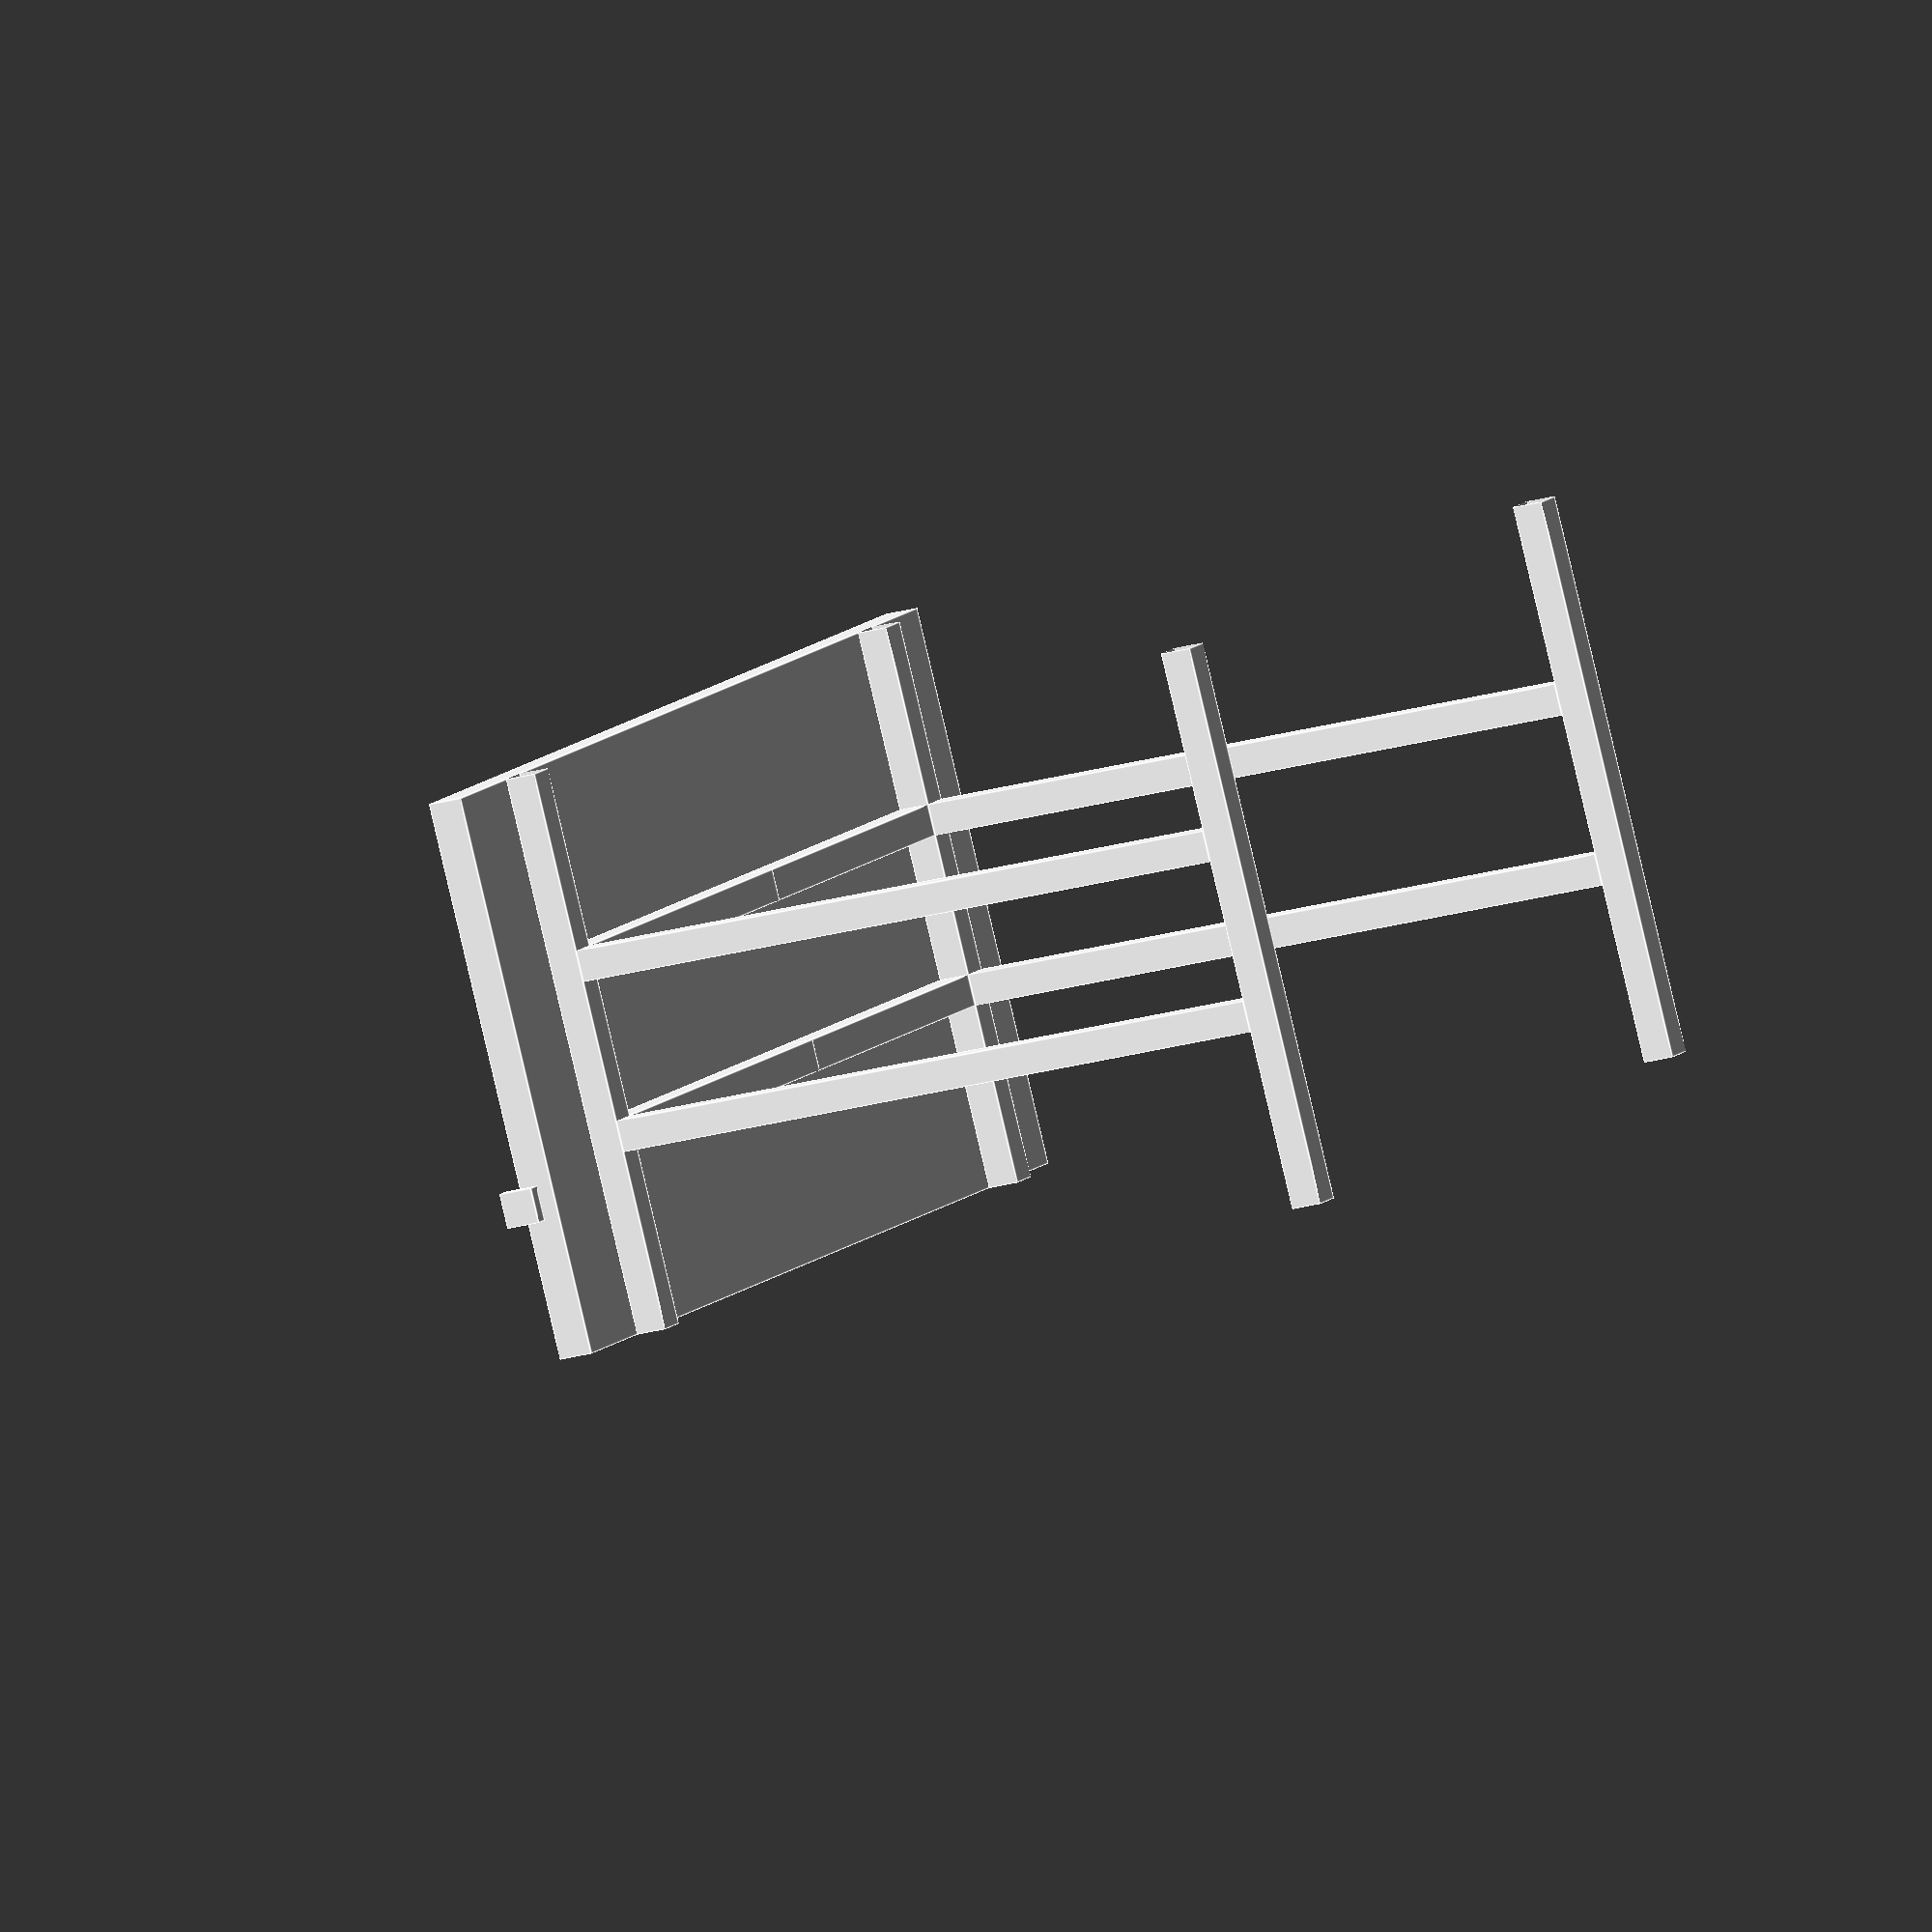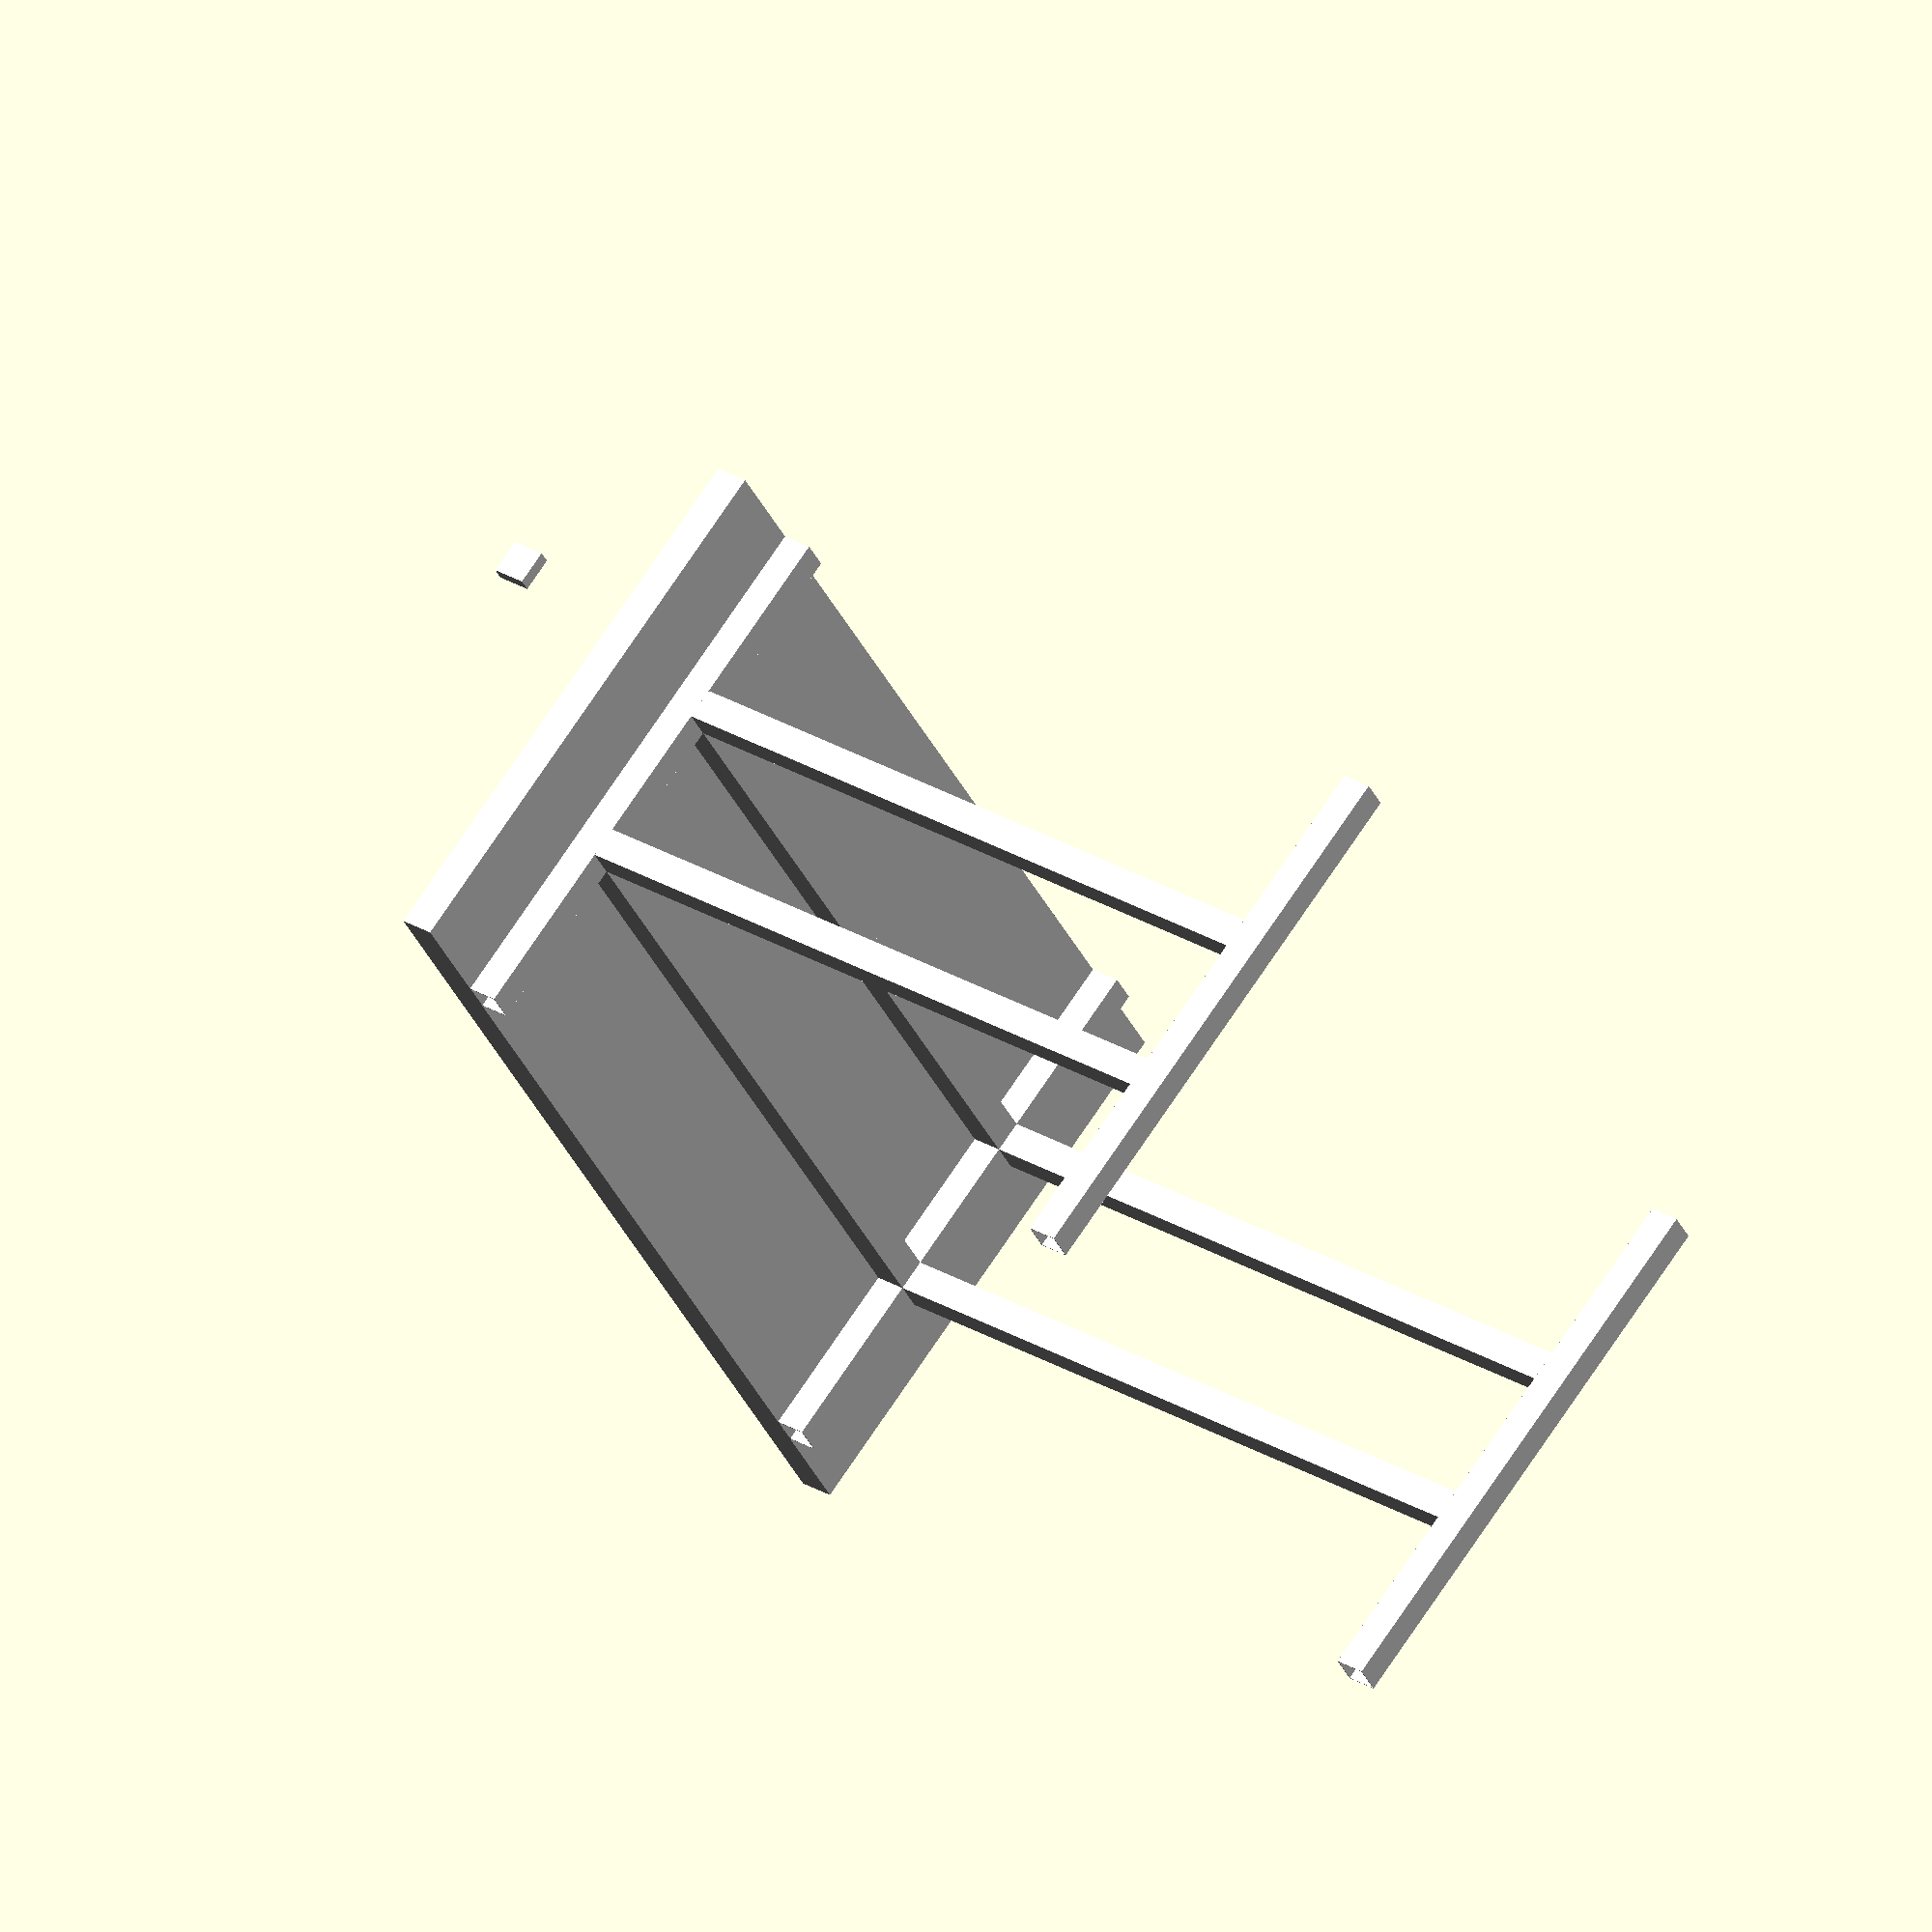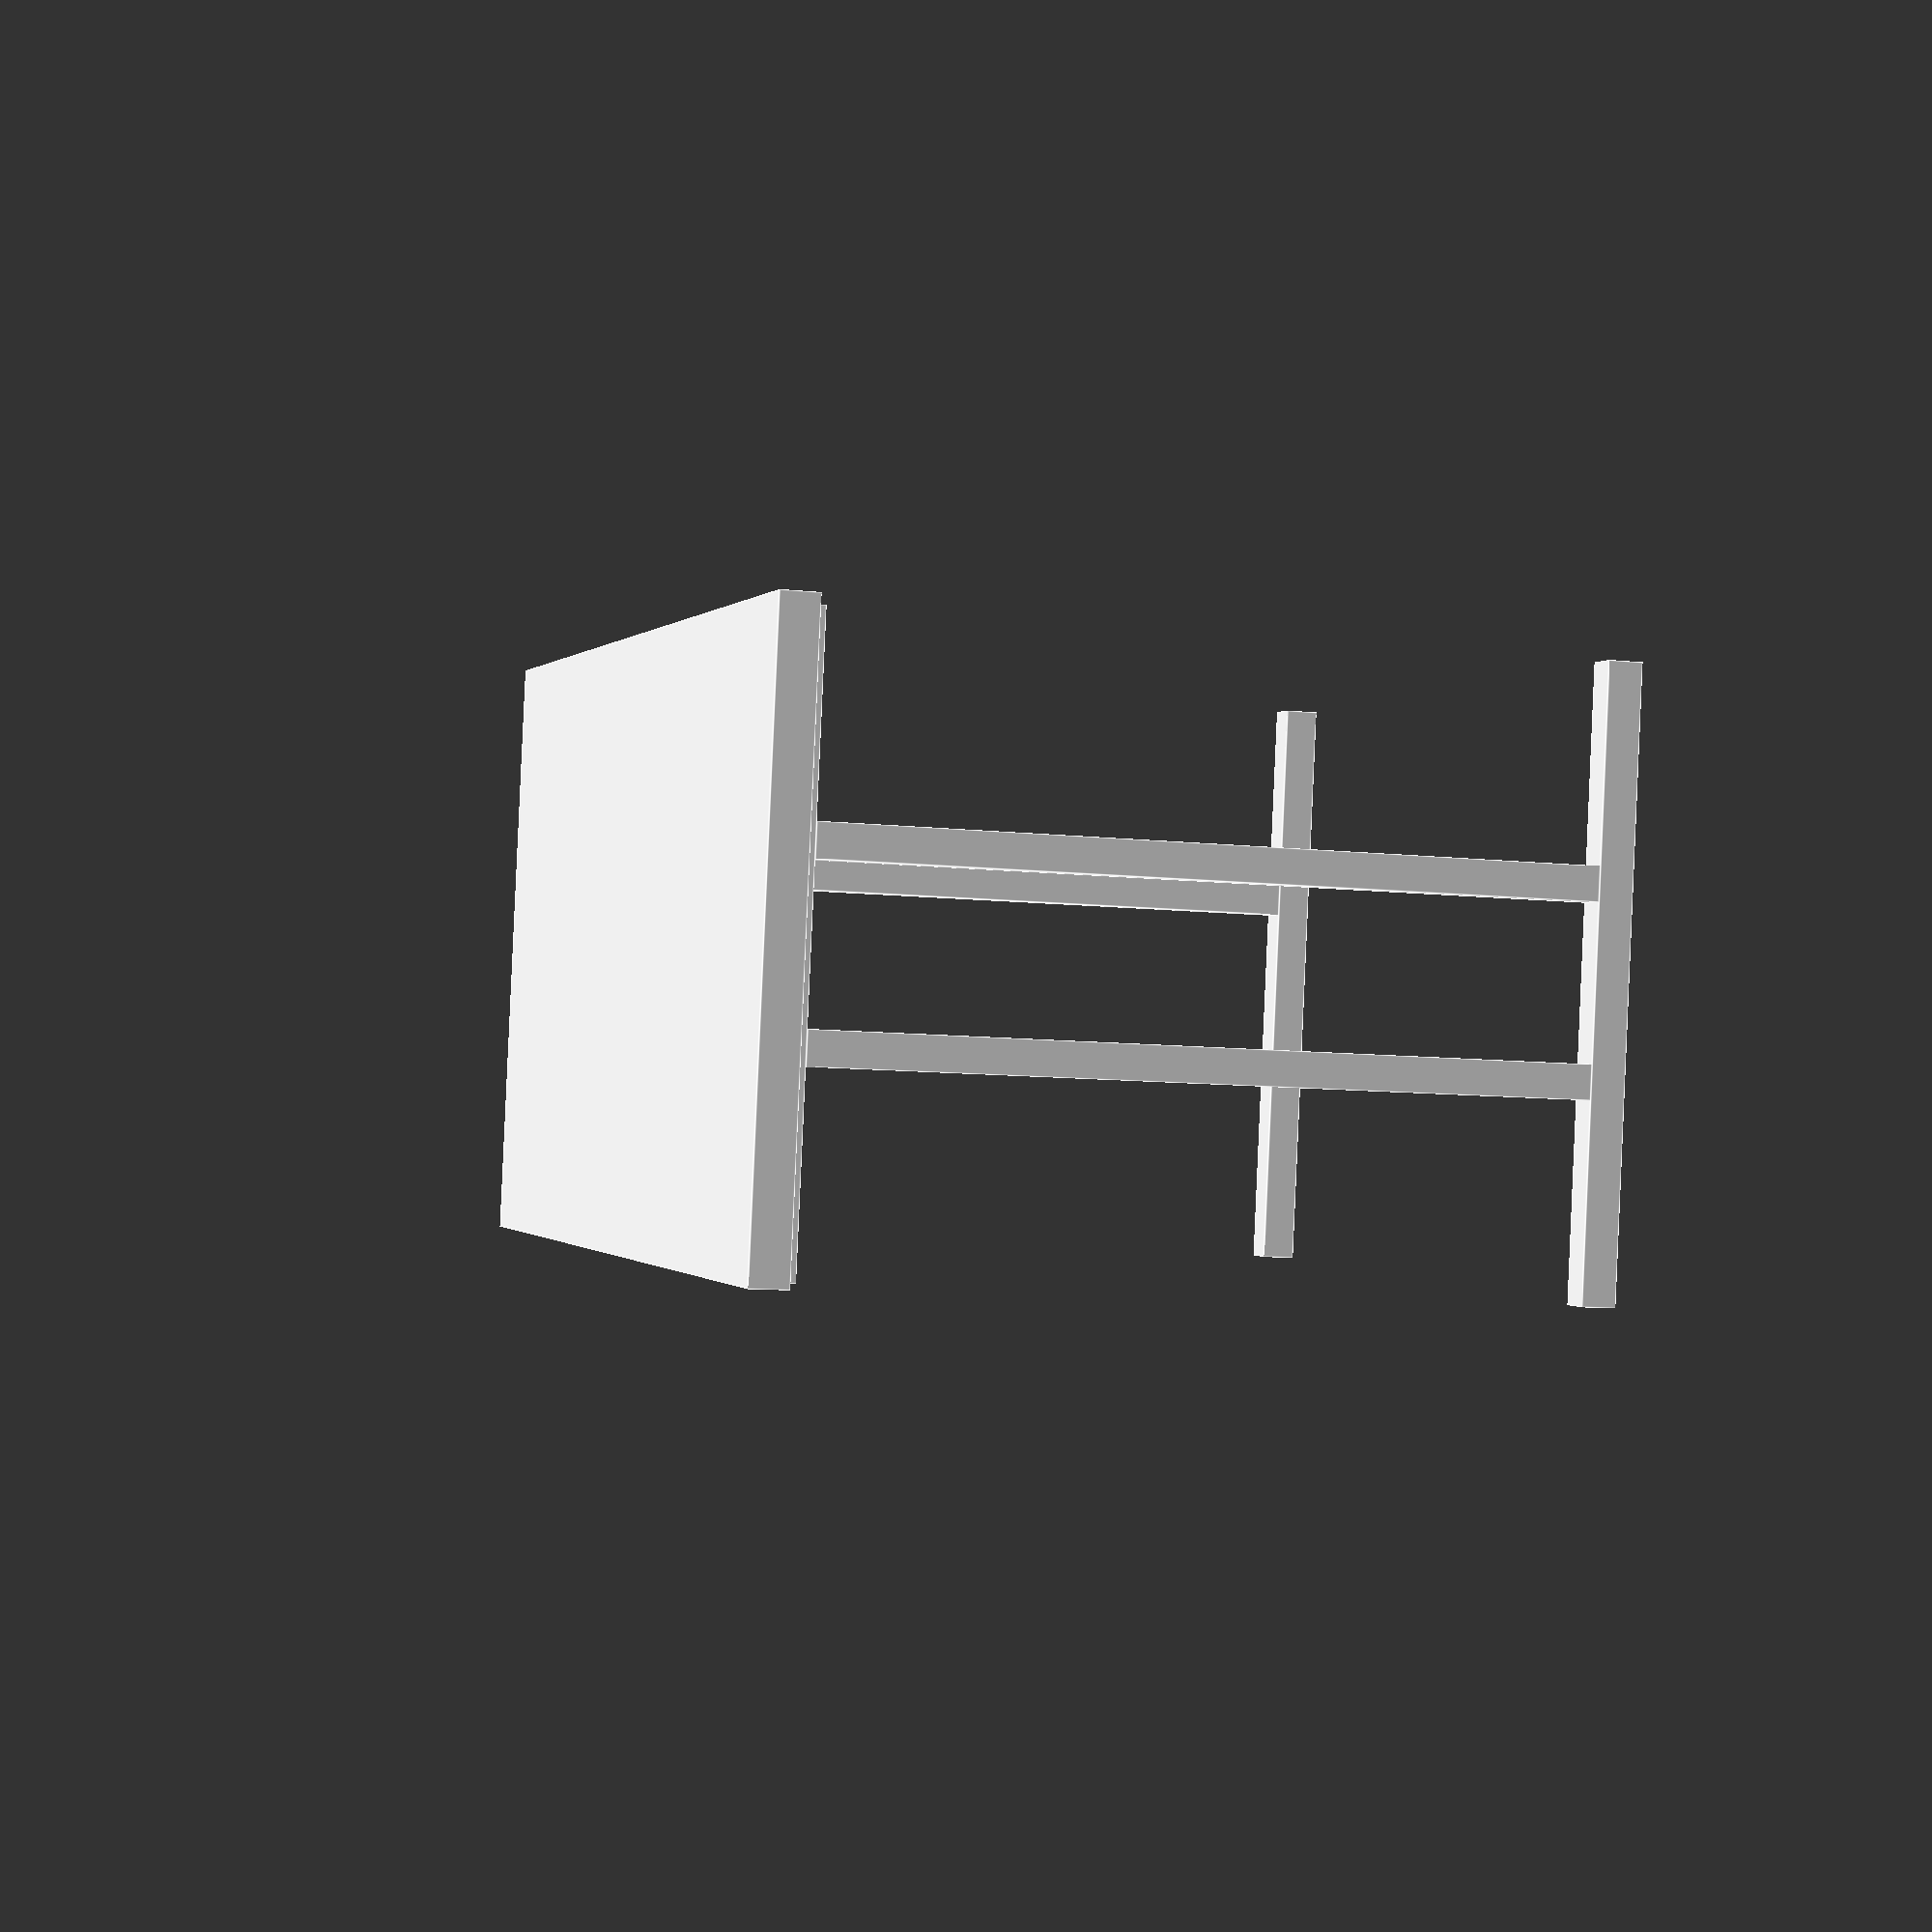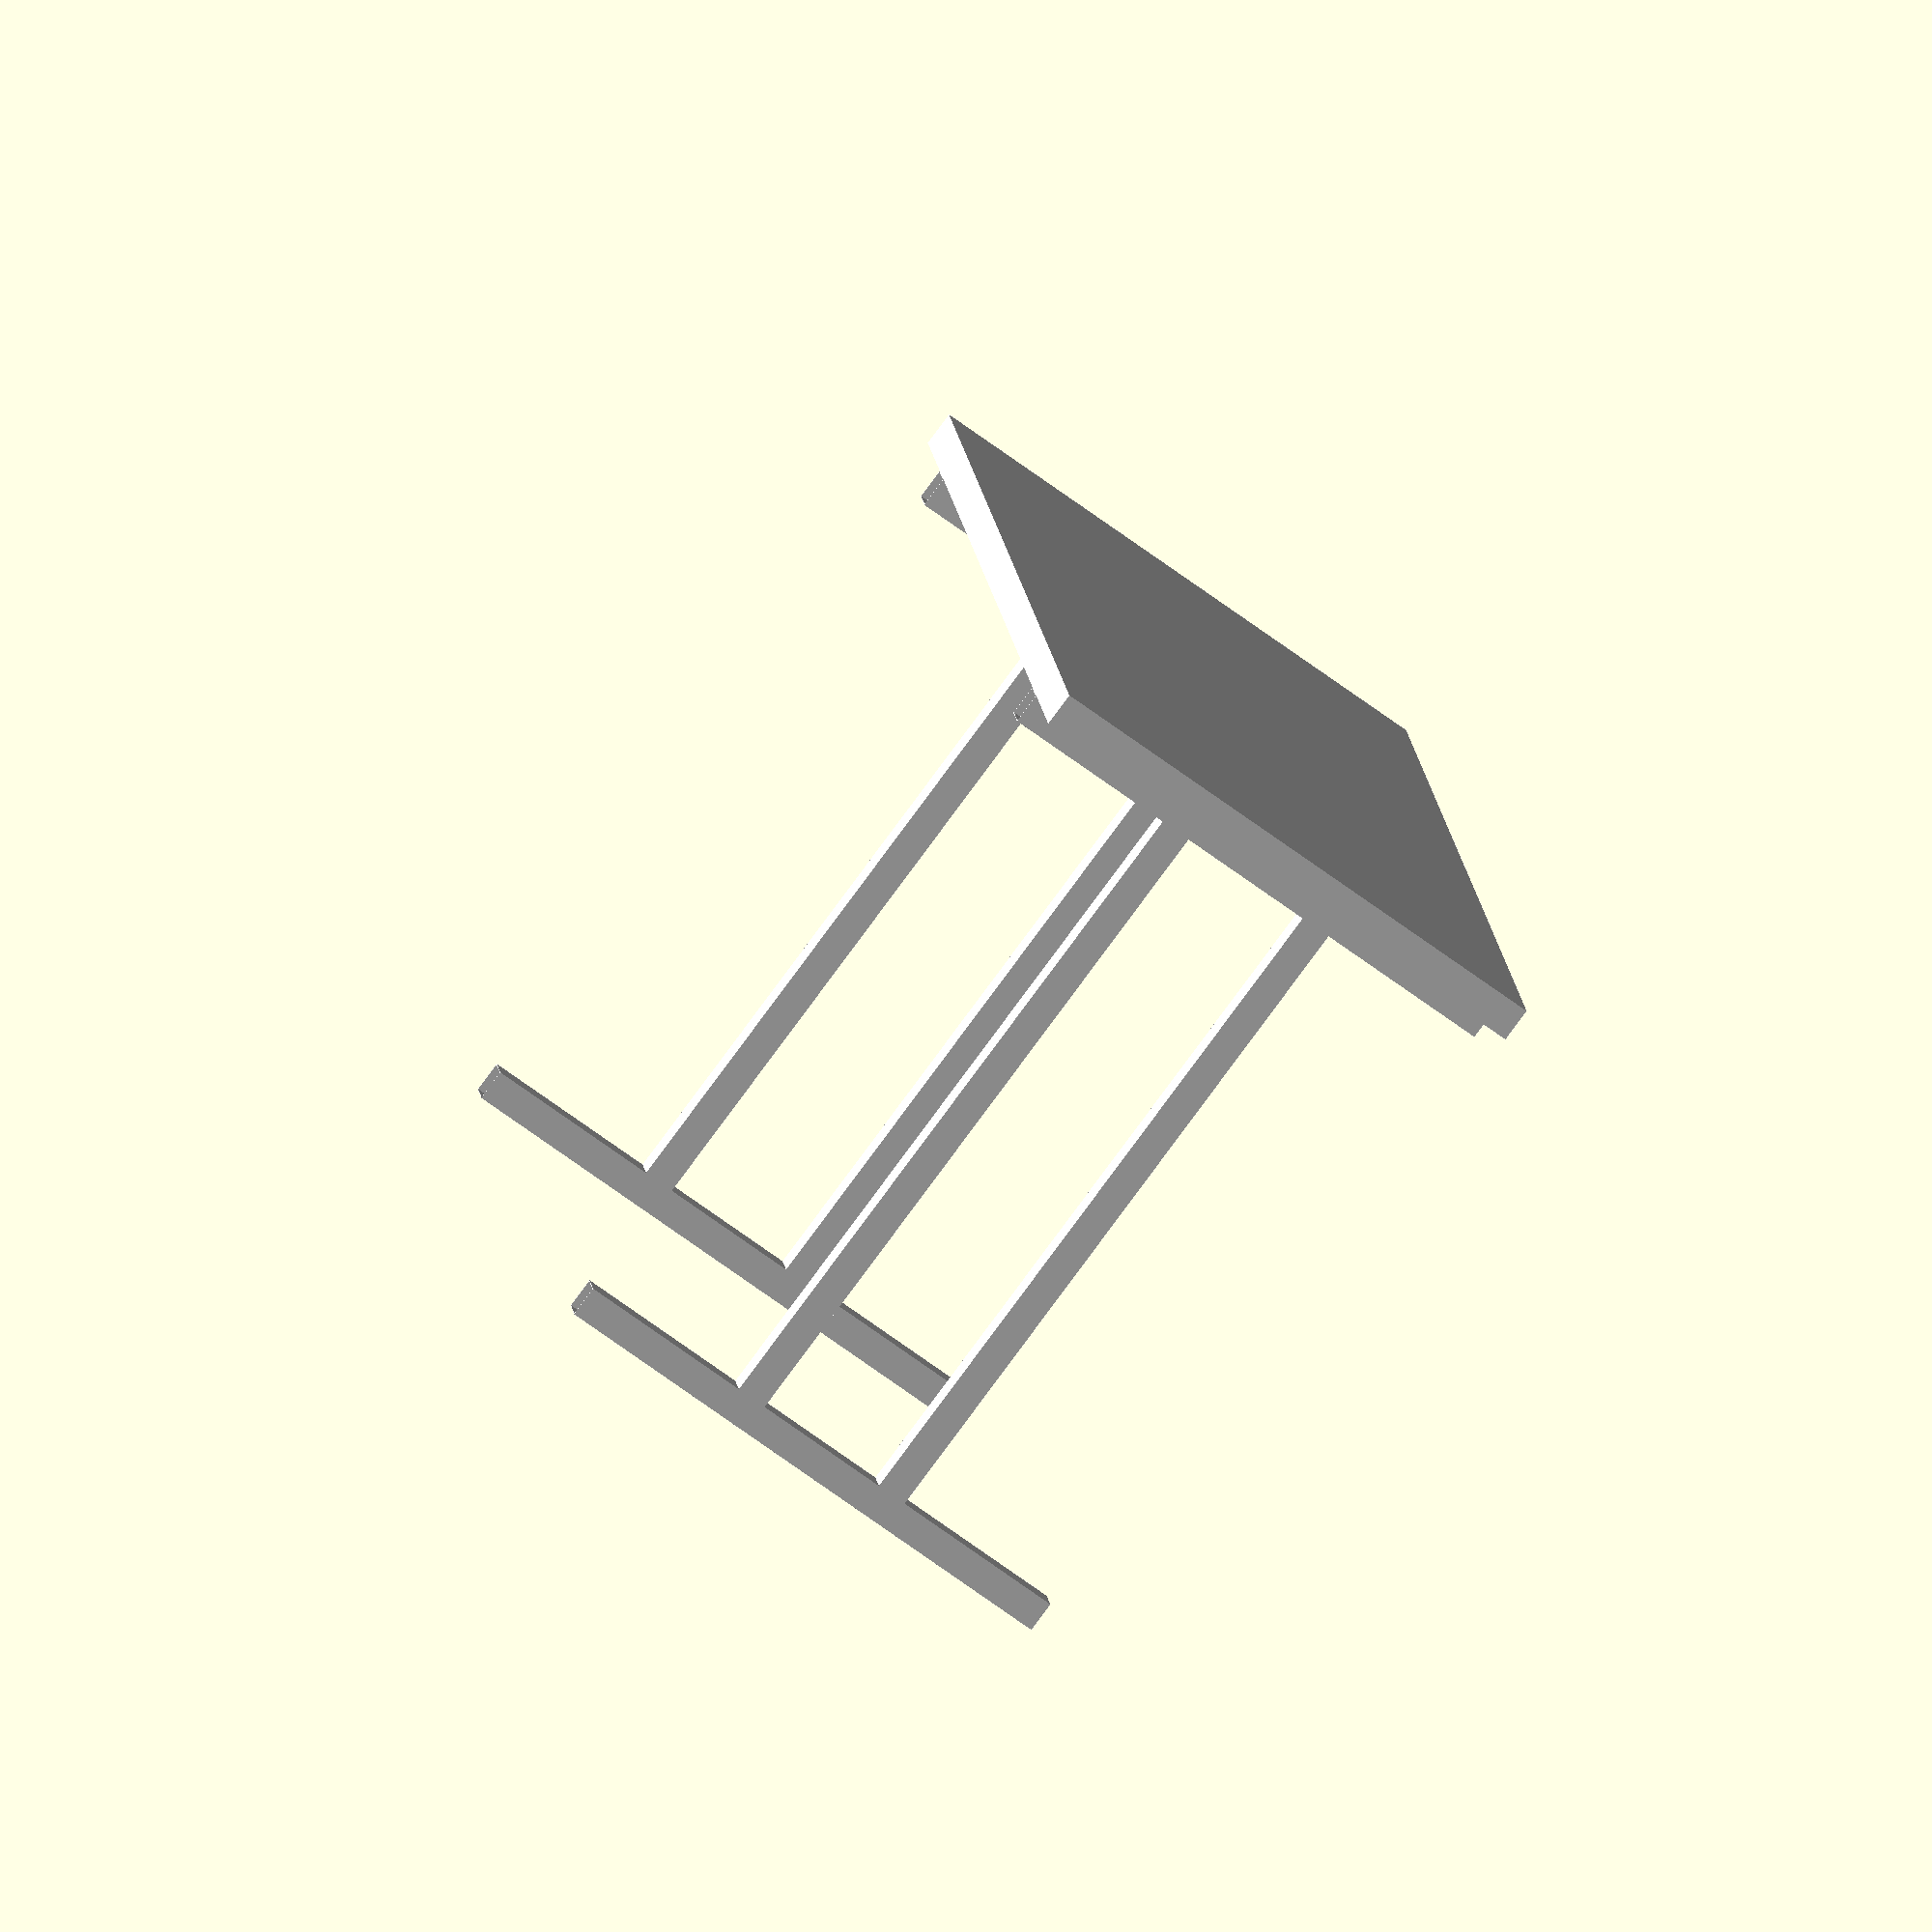
<openscad>
room_width = 225;
room_lenght = 305;
room_height = 260;
door_lenght = 78;
door_height = 205;
door_diff = 67;   // from wall to door
wall_thickness = 1;

module room(
    show_room = true,
    show_bed = true,
    desk_type

){
    module room() {
        difference() {
            
        color("LightSkyBlue")
        translate( [0, 0, 0])
        cube([room_lenght+wall_thickness, room_width+wall_thickness, room_height]);
          
        //color("LightSkyBlue")  
        translate( [wall_thickness+1, wall_thickness/2, wall_thickness/2])
        cube([room_lenght, room_width, room_height+1]);
            
        //color("LightSkyBlue")
        translate( [door_diff, wall_thickness, wall_thickness])
        cube([door_lenght, room_lenght+wall_thickness, door_height]);
        
        }
    }
    
    module bed() {
        bed_width = 134;
        bed_height = 60;
        color("brown")
        translate( [room_lenght-bed_width, wall_thickness/2, 0])
        cube([bed_width, room_width, bed_height]);
    }
    
    module button() {
        button_size = 5;
        button_death = 2;
        z_position = 74;
        x_position = 48.5;
        color("white")
        translate([x_position, room_width, z_position])
        rotate([90, 0, 0])
        cube([button_size, button_size, button_death]);
    }
    
    module old_desc() {
        locker_death = 44;
        locker_width = 39;
        locker_height = 119;
        box_thickness = 3;
        box_width = 42 - (box_thickness * 2);
        box_togheter = 65;
        box = box_togheter - box_thickness;
        tabletop_leg_margin = 5;
        difference(){
            linear_extrude(75) {
            points = [[0,0], [70,0], [70,42], [45,42], [45,130], [0,130]];
            paths = [[0, 1, 2, 3, 4, 5, 6]];
            polygon(points = points, paths = paths, convexity = 10);
            }
            for (x = [-1:0])
		    translate ([-10, box_thickness, tabletop_leg_margin + x * box_togheter])
		    cube([100, 42 - 2*box_thickness, box]);
            translate([2, 42, -0.5])
                cube([50, 85+box_thickness, 75-tabletop_leg_margin]);
            translate([-10, 42, -0.5])
                cube([80, 85+box_thickness, 26]);
        }
        
        translate([-27-10, 75, 0])
        cube([27, 27, 80]);
        
        color("black")
        translate([-25, 65, 80])
        cube([5, 50, 35]);
    }

    module locker() {
        locker_death = 44;
        locker_width = 39;
        locker_height = 119;
        box_n = 5;
        box_thickness = 3;
        box_width = locker_width - (box_thickness * 2);
        box_togheter = 19;
        box = box_togheter - box_thickness;
        tabletop_leg_margin = 5;
        difference(){
        cube([locker_death, locker_width, locker_height]);
            for (x = [-1:box_n])
		    translate ([box_thickness/2, box_thickness,
            tabletop_leg_margin + x * box_togheter])
		    cube([
            locker_death+10, 
            locker_width - 2*box_thickness,
            box]);
        }
    }
    
    
    module office_desk() {
        thickness = 2;
        height = 70;
        deep = 70;
        width = 150;
        side_deep = 50;
        translate([0, 0, height - thickness])
        cube([deep, width, thickness]);
        
        translate([(deep-side_deep)/2, 0, 0])
        cube([side_deep, thickness, height - thickness]);
        translate([(deep-side_deep)/2, width - thickness, 0])
        cube([side_deep, thickness, height - thickness]);
        translate([0, width+5, 0])
        locker();
    }
    
    
    module new_desk(
    base_size = 4.5,
    base_thickness = 0.2,
    leg_deep = 80,
    leg_heigth = 100,
    desk_base_deep = 80,
    desk_base_width = 120,
    between_legs = 20,
    tabletop_width = 150,
    tabletop_deep = 80,
    tabletop_thickness = 5
    ) {
        module base(
        length
        ) {
            difference(){
            cube([base_size, base_size, length]);
            translate([base_thickness/2, base_thickness/2, -1])
            cube(
                [
                    base_size-base_thickness, 
                    base_size-base_thickness, 
                    length +2
                ]);
            }
        }    

        module frame(){
            leg_margin = (leg_deep - between_legs - 2 * base_size) / 2;
            for ( i = [0:1])
            translate([0, i*desk_base_width, 0])
            mirror( [0, i, 0] )
            union(){
            rotate([0, 90, 0])        
            base(length=leg_deep);
                
            for (x = [0:1])
                rotate([0, 0, -90])
                translate(
                    [-base_size, 
                    leg_margin + x *(between_legs + base_size),
                    0])
                union(){
                base(length=leg_heigth);
                translate([0, 0, leg_heigth])
                rotate([0, -90, 0])
                base(length=desk_base_width/2);
                }
            
            translate(
                [
                    (leg_deep-desk_base_deep)/2, 
                    0, 
                    leg_heigth+base_size
                ])
            rotate([0, 90, 0])
            base(length=desk_base_deep);
            }
        }
        translate([0, 0, leg_heigth + 2*base_size])
        cube([tabletop_deep, tabletop_width, tabletop_thickness]);
        translate([
            (tabletop_deep - leg_deep) /2,
            (tabletop_width - desk_base_width) / 2, 
            base_size])
        frame();
        
    }
        

    button();
    if (show_room) {
        room();
        button();
    }
    if (show_bed) {
        bed();
    }
    
    if (desk_type == "old"){
        translate([42, 15, 0])
        old_desc();
        
        translate([42, 15 + 130, 0])
        locker();
    }
    
    if (desk_type == "office"){
        translate([5, 5, 0])
        color("white")
        office_desk();
    }
    
    if (desk_type == "new"){
        translate([0, 0, 0])
        color("white")
        new_desk();
    }
}
    
room(
    show_room=false,
    show_bed=false,
    desk_type="new"
);
</openscad>
<views>
elev=200.3 azim=298.3 roll=61.1 proj=o view=edges
elev=331.2 azim=34.1 roll=131.6 proj=o view=solid
elev=189.6 azim=99.0 roll=106.5 proj=p view=edges
elev=259.5 azim=172.0 roll=216.3 proj=o view=solid
</views>
